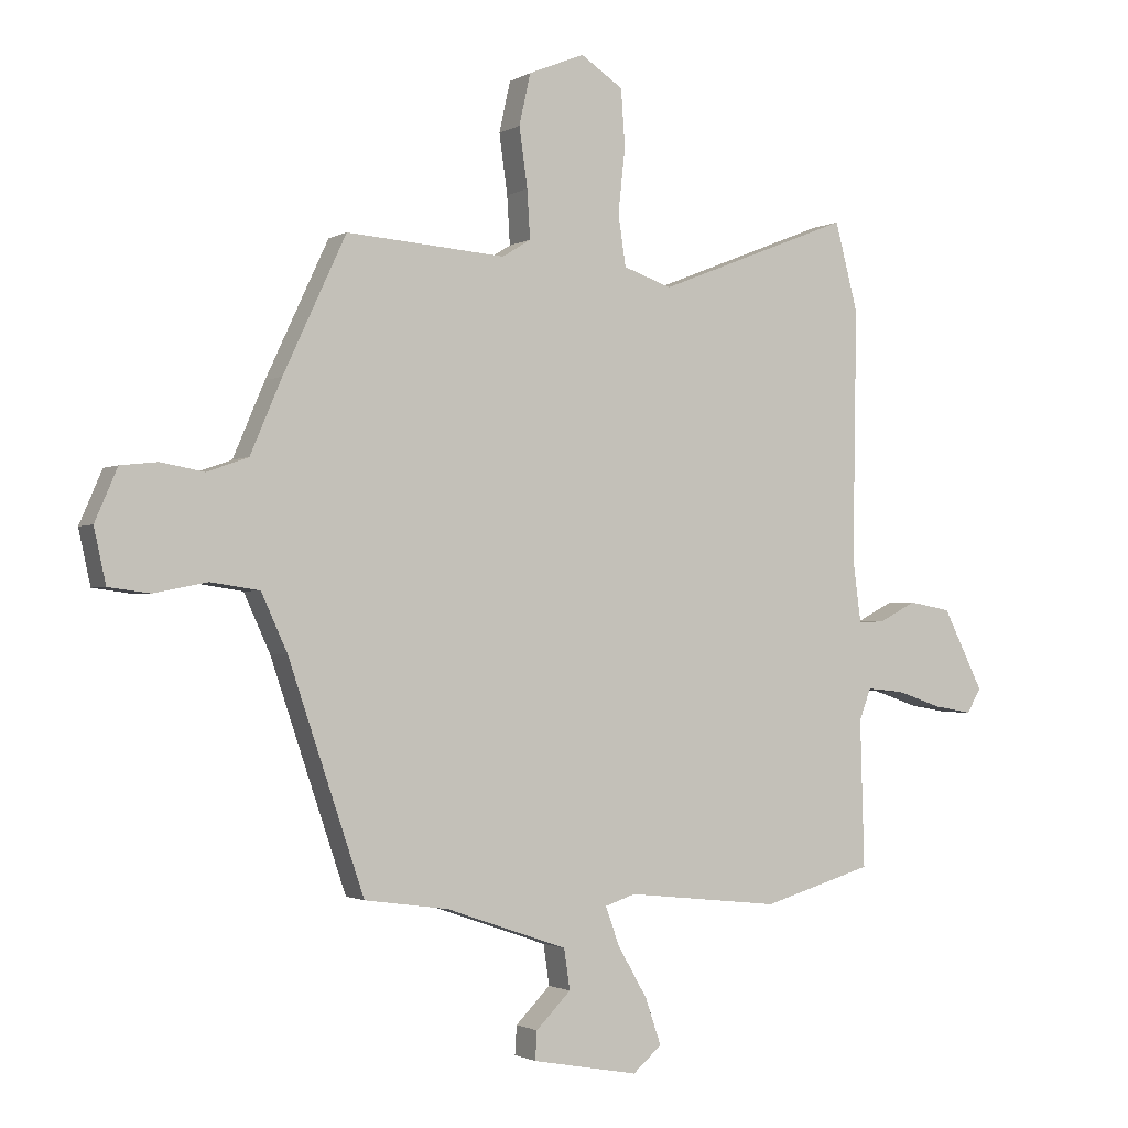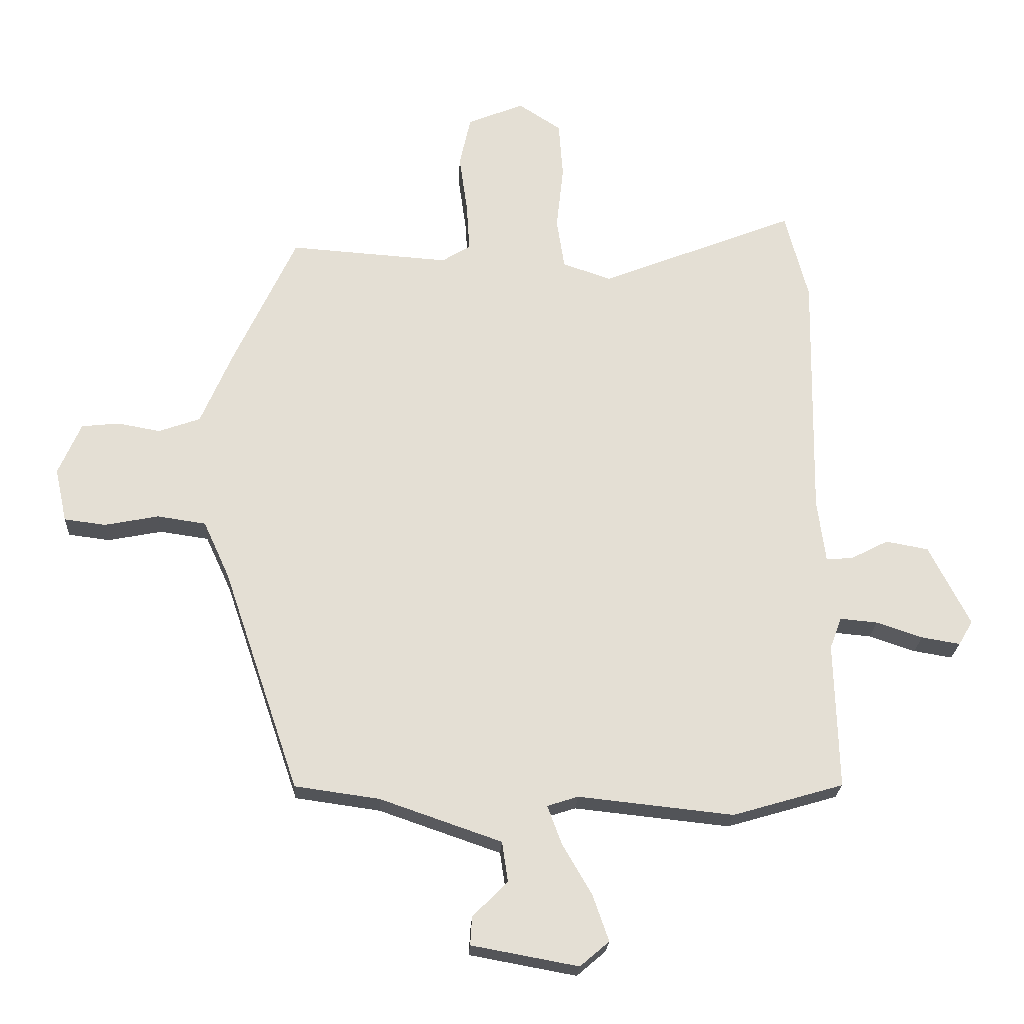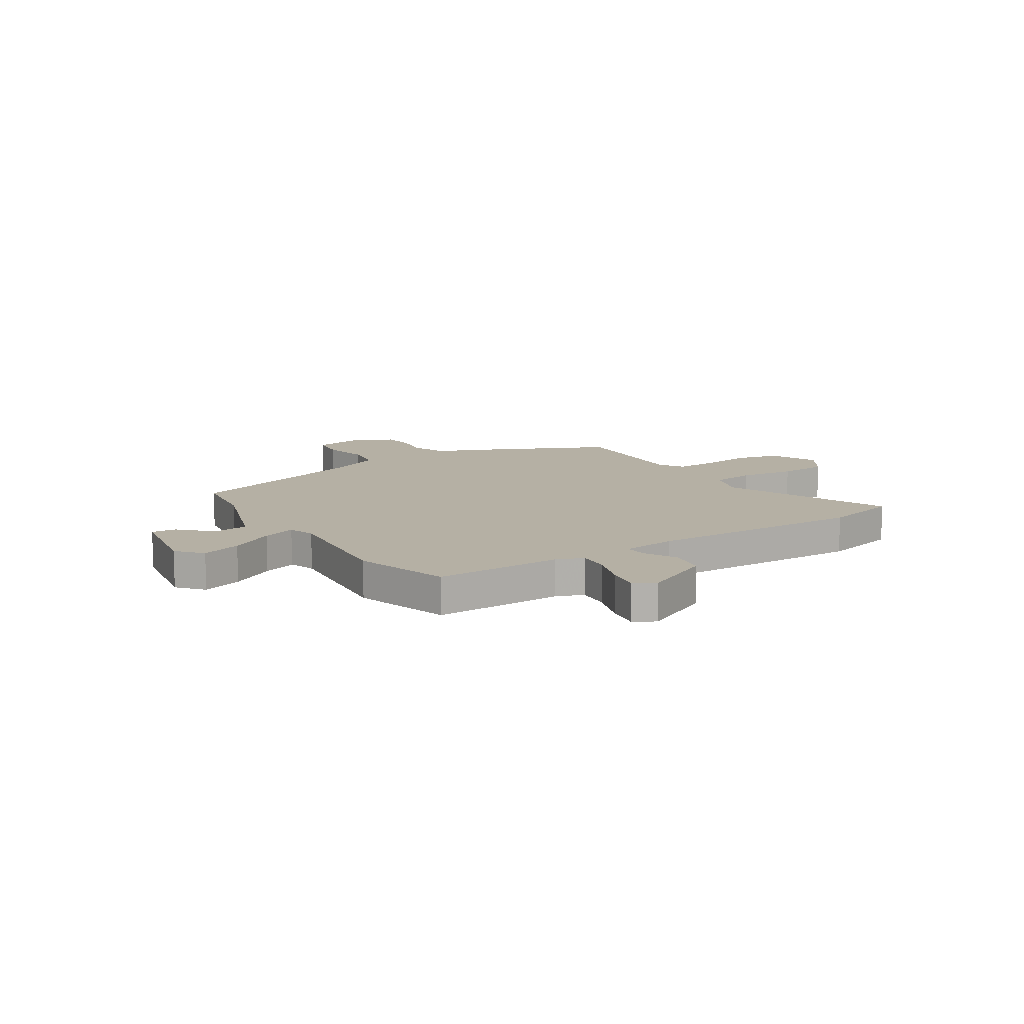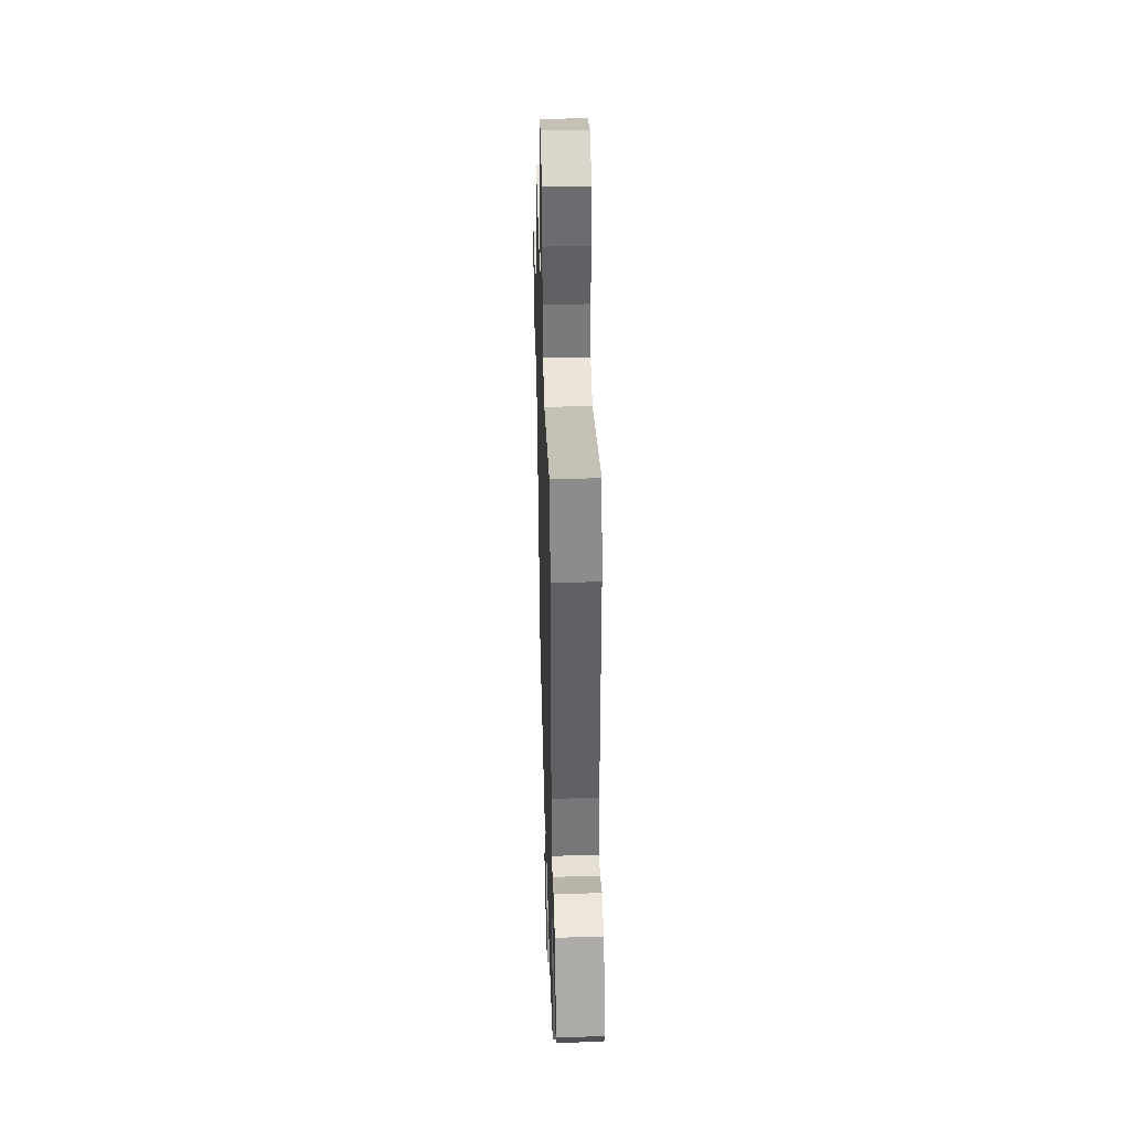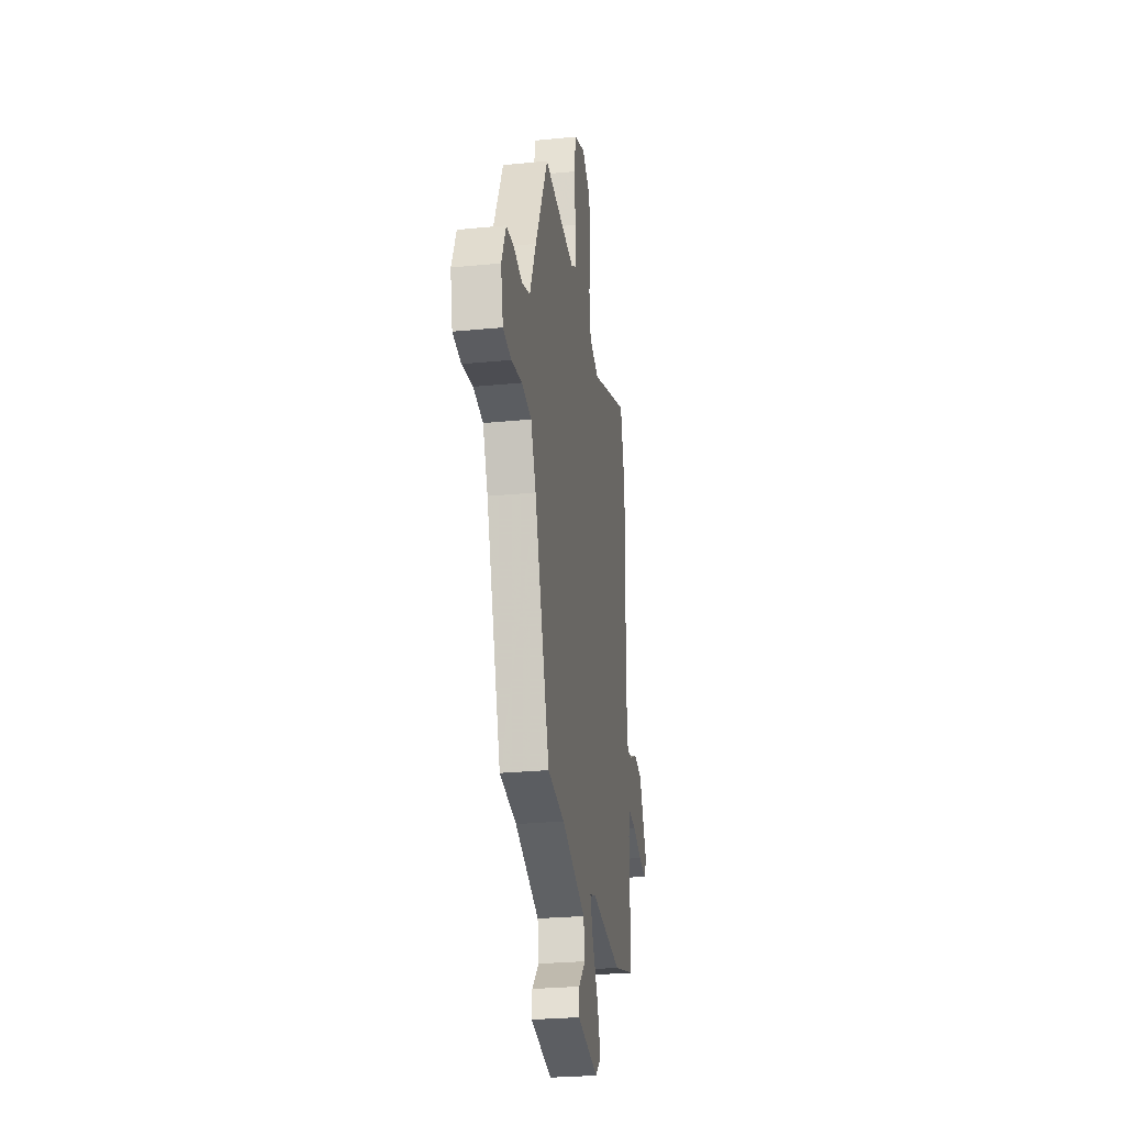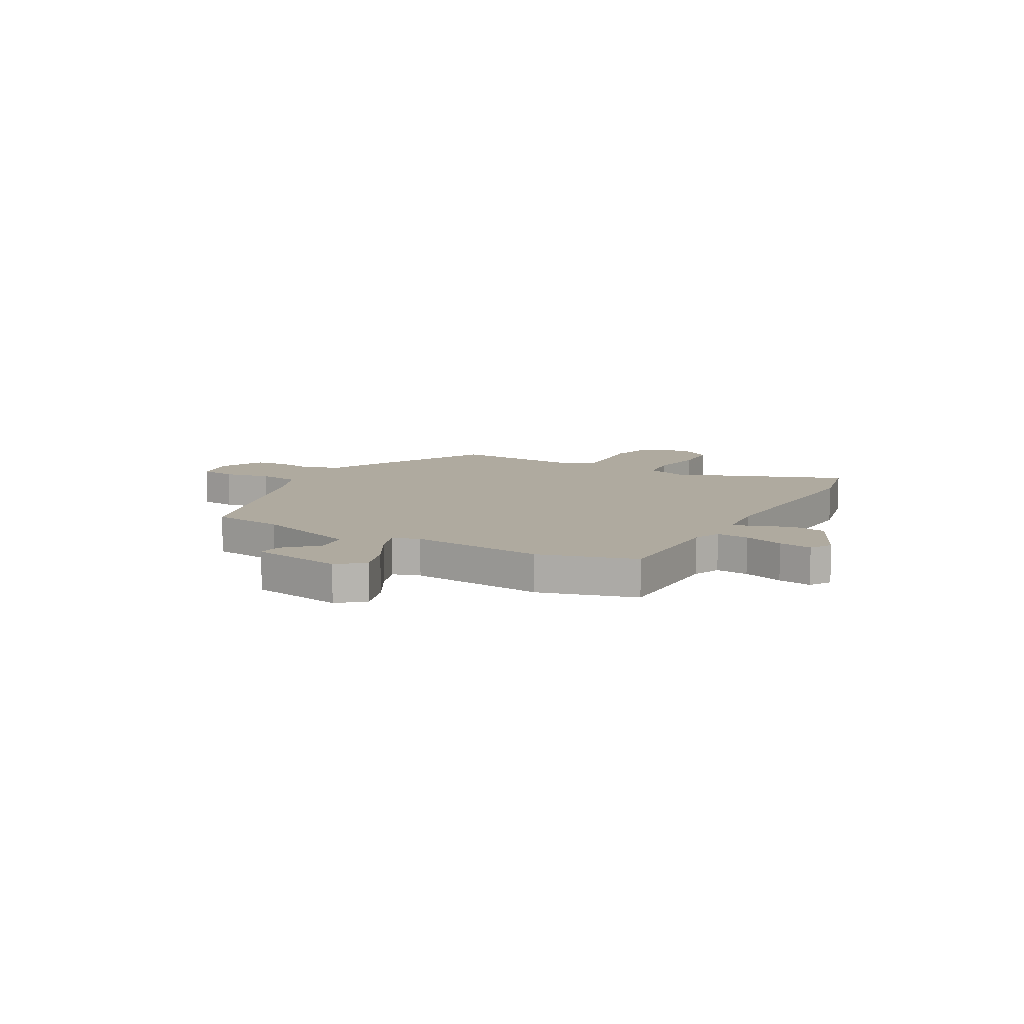
<metadata>
{"format":"obj","ext":"obj","renderer":"f3d","projection":"perspective","resolution":1024,"background":"white","views":[{"elev":-1.7,"azim":151.6,"up":"+Z"},{"elev":-23.0,"azim":177.1,"up":"+Z"},{"elev":11.6,"azim":-122.5,"up":"+Y"},{"elev":40.6,"azim":-91.6,"up":"+Z"},{"elev":-27.5,"azim":98.5,"up":"+Z"},{"elev":9.5,"azim":-149.9,"up":"+Y"}]}
</metadata>
<code>
v -0.339 0.07 -0.547
v -0.526 0.07 -0.492
v -0.519 0.07 -0.244
v -0.539 0.07 -0.191
v -0.602 0.07 -0.197
v -0.68 0.07 -0.223
v -0.745 0.07 -0.234
v -0.769 0.07 -0.193
v -0.7 0.07 -0.057
v -0.628 0.07 -0.044
v -0.564 0.07 -0.077
v -0.52 0.07 -0.079
v -0.506 0.07 0.027
v -0.513 0.07 0.45
v -0.474 0.07 0.599
v -0.144 0.07 0.468
v -0.062 0.07 0.496
v -0.049 0.07 0.582
v -0.061 0.07 0.691
v -0.054 0.07 0.787
v 0.018 0.07 0.834
v 0.113 0.07 0.795
v 0.132 0.07 0.709
v 0.118 0.07 0.609
v 0.113 0.07 0.528
v 0.161 0.07 0.498
v 0.431 0.07 0.517
v 0.537 0.07 0.29
v 0.59 0.07 0.166
v 0.66 0.07 0.141
v 0.733 0.07 0.154
v 0.796 0.07 0.147
v 0.834 0.07 0.059
v 0.814 0.07 -0.032
v 0.744 0.07 -0.041
v 0.653 0.07 -0.023
v 0.571 0.07 -0.035
v 0.527 0.07 -0.131
v 0.399 0.07 -0.508
v 0.256 0.07 -0.528
v 0.051 0.07 -0.599
v 0.041 0.07 -0.667
v 0.1 0.07 -0.726
v 0.103 0.07 -0.774
v -0.077 0.07 -0.807
v -0.126 0.07 -0.765
v -0.099 0.07 -0.687
v -0.049 0.07 -0.601
v -0.025 0.07 -0.536
v -0.077 0.07 -0.519
v -0.339 0 -0.547
v -0.526 0 -0.492
v -0.519 0 -0.244
v -0.539 0 -0.191
v -0.602 0 -0.197
v -0.68 0 -0.223
v -0.745 0 -0.234
v -0.769 0 -0.193
v -0.7 0 -0.057
v -0.628 0 -0.044
v -0.564 0 -0.077
v -0.52 0 -0.079
v -0.506 0 0.027
v -0.513 0 0.45
v -0.474 0 0.599
v -0.144 0 0.468
v -0.062 0 0.496
v -0.049 0 0.582
v -0.061 0 0.691
v -0.054 0 0.787
v 0.018 0 0.834
v 0.113 0 0.795
v 0.132 0 0.709
v 0.118 0 0.609
v 0.113 0 0.528
v 0.161 0 0.498
v 0.431 0 0.517
v 0.537 0 0.29
v 0.59 0 0.166
v 0.66 0 0.141
v 0.733 0 0.154
v 0.796 0 0.147
v 0.834 0 0.059
v 0.814 0 -0.032
v 0.744 0 -0.041
v 0.653 0 -0.023
v 0.571 0 -0.035
v 0.527 0 -0.131
v 0.399 0 -0.508
v 0.256 0 -0.528
v 0.051 0 -0.599
v 0.041 0 -0.667
v 0.1 0 -0.726
v 0.103 0 -0.774
v -0.077 0 -0.807
v -0.126 0 -0.765
v -0.099 0 -0.687
v -0.049 0 -0.601
v -0.025 0 -0.536
v -0.077 0 -0.519
f 46 47 48
f 45 46 48
f 44 45 48
f 43 44 48
f 42 43 48
f 41 42 48 49
f 40 41 49
f 40 49 50
f 39 40 50
f 38 39 50
f 34 35 36
f 33 34 36
f 32 33 36
f 31 32 36
f 30 31 36
f 29 30 36 37
f 1 2 3
f 50 1 3
f 38 50 3
f 37 38 3
f 29 37 3
f 28 29 3
f 27 28 3
f 26 27 3
f 22 23 24
f 21 22 24
f 20 21 24
f 19 20 24
f 18 19 24
f 17 18 24 25
f 13 14 15 16
f 25 26 3
f 17 25 3
f 16 17 3
f 13 16 3
f 12 13 3
f 9 10 11
f 8 9 11
f 7 8 11
f 6 7 11
f 5 6 11
f 11 12 3 4
f 4 5 11
f 98 97 96
f 98 96 95
f 98 95 94
f 98 94 93
f 98 93 92
f 99 98 92 91
f 99 91 90
f 100 99 90
f 100 90 89
f 100 89 88
f 86 85 84
f 86 84 83
f 86 83 82
f 86 82 81
f 86 81 80
f 87 86 80 79
f 53 52 51
f 53 51 100
f 53 100 88
f 53 88 87
f 53 87 79
f 53 79 78
f 53 78 77
f 53 77 76
f 74 73 72
f 74 72 71
f 74 71 70
f 74 70 69
f 74 69 68
f 75 74 68 67
f 66 65 64 63
f 53 76 75
f 53 75 67
f 53 67 66
f 53 66 63
f 53 63 62
f 61 60 59
f 61 59 58
f 61 58 57
f 61 57 56
f 61 56 55
f 54 53 62 61
f 61 55 54
f 1 51 52 2
f 2 52 53 3
f 3 53 54 4
f 4 54 55 5
f 5 55 56 6
f 6 56 57 7
f 7 57 58 8
f 8 58 59 9
f 9 59 60 10
f 10 60 61 11
f 11 61 62 12
f 12 62 63 13
f 13 63 64 14
f 14 64 65 15
f 15 65 66 16
f 16 66 67 17
f 17 67 68 18
f 18 68 69 19
f 19 69 70 20
f 20 70 71 21
f 21 71 72 22
f 22 72 73 23
f 23 73 74 24
f 24 74 75 25
f 25 75 76 26
f 26 76 77 27
f 27 77 78 28
f 28 78 79 29
f 29 79 80 30
f 30 80 81 31
f 31 81 82 32
f 32 82 83 33
f 33 83 84 34
f 34 84 85 35
f 35 85 86 36
f 36 86 87 37
f 37 87 88 38
f 38 88 89 39
f 39 89 90 40
f 40 90 91 41
f 41 91 92 42
f 42 92 93 43
f 43 93 94 44
f 44 94 95 45
f 45 95 96 46
f 46 96 97 47
f 47 97 98 48
f 48 98 99 49
f 49 99 100 50
f 50 100 51 1

</code>
